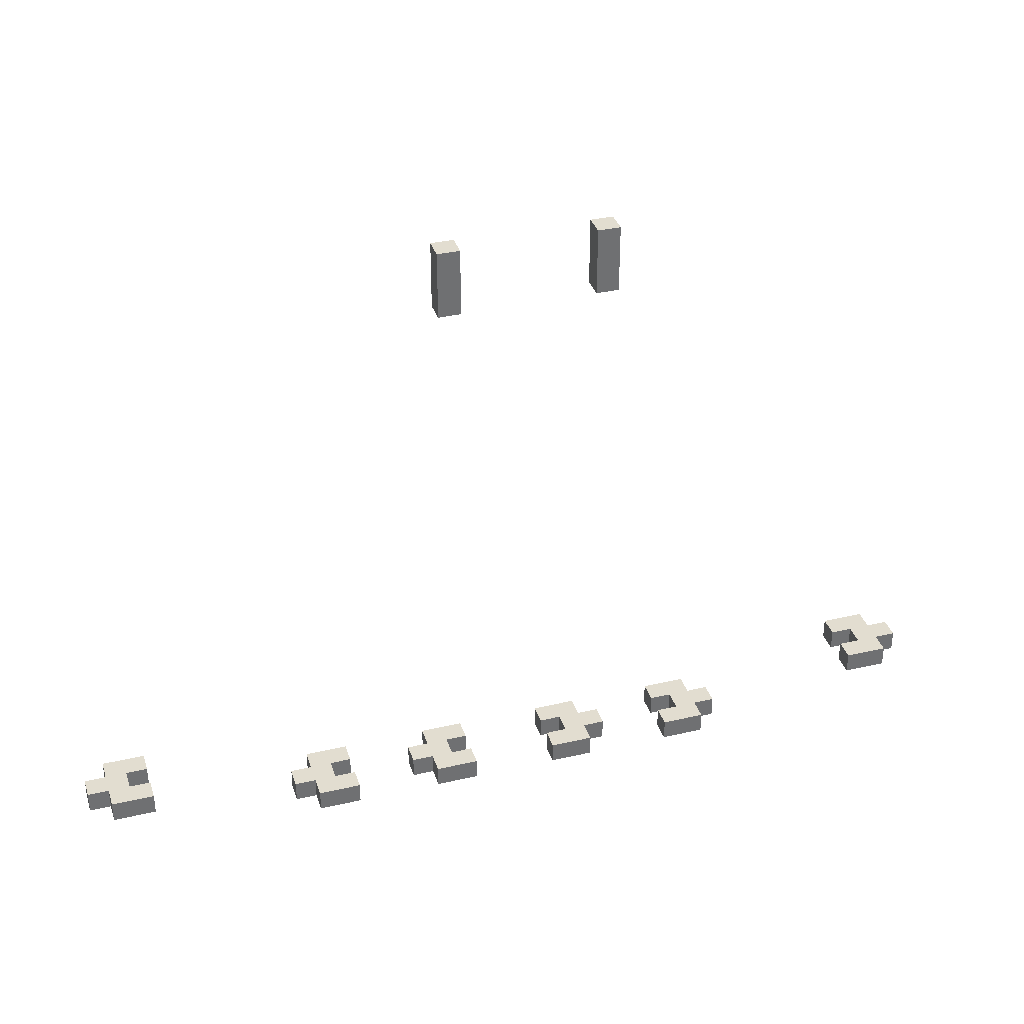
<metadata>
{"format":"obj","ext":"obj","renderer":"f3d","projection":"perspective","resolution":1024,"background":"white","views":[{"elev":35.4,"azim":162.9,"up":"+Z"}]}
</metadata>
<code>
g Ship_2-1
v -21 2 -21.5
v -21 2 -22.5
v -21 3 -21.5
v -21 3 -22.5
v -20 1 -21.5
v -20 1 -22.5
v -20 2 -21.5
v -20 2 -22.5
v -20 3 -21.5
v -20 3 -22.5
v -20 4 -21.5
v -20 4 -22.5
v -11 2 -23.5
v -11 2 -24.5
v -11 3 -23.5
v -11 3 -24.5
v -10 1 -23.5
v -10 1 -24.5
v -10 2 -23.5
v -10 2 -24.5
v -10 3 -23.5
v -10 3 -24.5
v -10 4 -23.5
v -10 4 -24.5
v -5 2 -23.5
v -5 2 -24.5
v -5 3 -23.5
v -5 3 -24.5
v -4 1 -23.5
v -4 1 -24.5
v -4 2 -23.5
v -4 2 -24.5
v -4 3 -23.5
v -4 3 -24.5
v -4 4 -23.5
v -4 4 -24.5
v -4 5 6.5
v -4 5 3.5
v -4 6 6.5
v -4 6 3.5
v 2 1 -23.5
v 2 1 -24.5
v 2 2 -23.5
v 2 2 -24.5
v 2 3 -23.5
v 2 3 -24.5
v 2 4 -23.5
v 2 4 -24.5
v 3 2 -23.5
v 3 2 -24.5
v 3 3 -23.5
v 3 3 -24.5
v 3 5 6.5
v 3 5 3.5
v 3 6 6.5
v 3 6 3.5
v 8 1 -23.5
v 8 1 -24.5
v 8 2 -23.5
v 8 2 -24.5
v 8 3 -23.5
v 8 3 -24.5
v 8 4 -23.5
v 8 4 -24.5
v 9 2 -23.5
v 9 2 -24.5
v 9 3 -23.5
v 9 3 -24.5
v 18 1 -21.5
v 18 1 -22.5
v 18 2 -21.5
v 18 2 -22.5
v 18 3 -21.5
v 18 3 -22.5
v 18 4 -21.5
v 18 4 -22.5
v 19 2 -21.5
v 19 2 -22.5
v 19 3 -21.5
v 19 3 -22.5
v -19 2 -21.5
v -19 2 -22.5
v -19 3 -21.5
v -19 3 -22.5
v -18 1 -21.5
v -18 1 -22.5
v -18 2 -21.5
v -18 2 -22.5
v -18 3 -21.5
v -18 3 -22.5
v -18 4 -21.5
v -18 4 -22.5
v -9 2 -23.5
v -9 2 -24.5
v -9 3 -23.5
v -9 3 -24.5
v -8 1 -23.5
v -8 1 -24.5
v -8 2 -23.5
v -8 2 -24.5
v -8 3 -23.5
v -8 3 -24.5
v -8 4 -23.5
v -8 4 -24.5
v -3 2 -23.5
v -3 2 -24.5
v -3 3 -23.5
v -3 3 -24.5
v -3 5 6.5
v -3 5 3.5
v -3 6 6.5
v -3 6 3.5
v -2 1 -23.5
v -2 1 -24.5
v -2 2 -23.5
v -2 2 -24.5
v -2 3 -23.5
v -2 3 -24.5
v -2 4 -23.5
v -2 4 -24.5
v 4 1 -23.5
v 4 1 -24.5
v 4 2 -23.5
v 4 2 -24.5
v 4 3 -23.5
v 4 3 -24.5
v 4 4 -23.5
v 4 4 -24.5
v 4 5 6.5
v 4 5 3.5
v 4 6 6.5
v 4 6 3.5
v 5 2 -23.5
v 5 2 -24.5
v 5 3 -23.5
v 5 3 -24.5
v 10 1 -23.5
v 10 1 -24.5
v 10 2 -23.5
v 10 2 -24.5
v 10 3 -23.5
v 10 3 -24.5
v 10 4 -23.5
v 10 4 -24.5
v 11 2 -23.5
v 11 2 -24.5
v 11 3 -23.5
v 11 3 -24.5
v 20 1 -21.5
v 20 1 -22.5
v 20 2 -21.5
v 20 2 -22.5
v 20 3 -21.5
v 20 3 -22.5
v 20 4 -21.5
v 20 4 -22.5
v 21 2 -21.5
v 21 2 -22.5
v 21 3 -21.5
v 21 3 -22.5
v -4 5 6.5
v -4 6 6.5
v -3 5 6.5
v -3 6 6.5
v 3 5 6.5
v 3 6 6.5
v 4 5 6.5
v 4 6 6.5
v -21 2 -21.5
v -21 3 -21.5
v -20 1 -21.5
v -20 2 -21.5
v -20 3 -21.5
v -20 4 -21.5
v -19 2 -21.5
v -19 3 -21.5
v -18 1 -21.5
v -18 2 -21.5
v -18 3 -21.5
v -18 4 -21.5
v 18 1 -21.5
v 18 2 -21.5
v 18 3 -21.5
v 18 4 -21.5
v 19 2 -21.5
v 19 3 -21.5
v 20 1 -21.5
v 20 2 -21.5
v 20 3 -21.5
v 20 4 -21.5
v 21 2 -21.5
v 21 3 -21.5
v -11 2 -23.5
v -11 3 -23.5
v -10 1 -23.5
v -10 2 -23.5
v -10 3 -23.5
v -10 4 -23.5
v -9 2 -23.5
v -9 3 -23.5
v -8 1 -23.5
v -8 2 -23.5
v -8 3 -23.5
v -8 4 -23.5
v -5 2 -23.5
v -5 3 -23.5
v -4 1 -23.5
v -4 2 -23.5
v -4 3 -23.5
v -4 4 -23.5
v -3 2 -23.5
v -3 3 -23.5
v -2 1 -23.5
v -2 2 -23.5
v -2 3 -23.5
v -2 4 -23.5
v 2 1 -23.5
v 2 2 -23.5
v 2 3 -23.5
v 2 4 -23.5
v 3 2 -23.5
v 3 3 -23.5
v 4 1 -23.5
v 4 2 -23.5
v 4 3 -23.5
v 4 4 -23.5
v 5 2 -23.5
v 5 3 -23.5
v 8 1 -23.5
v 8 2 -23.5
v 8 3 -23.5
v 8 4 -23.5
v 9 2 -23.5
v 9 3 -23.5
v 10 1 -23.5
v 10 2 -23.5
v 10 3 -23.5
v 10 4 -23.5
v 11 2 -23.5
v 11 3 -23.5
v -4 5 3.5
v -4 6 3.5
v -3 5 3.5
v -3 6 3.5
v 3 5 3.5
v 3 6 3.5
v 4 5 3.5
v 4 6 3.5
v -21 2 -22.5
v -21 3 -22.5
v -20 1 -22.5
v -20 2 -22.5
v -20 3 -22.5
v -20 4 -22.5
v -19 2 -22.5
v -19 3 -22.5
v -18 1 -22.5
v -18 2 -22.5
v -18 3 -22.5
v -18 4 -22.5
v 18 1 -22.5
v 18 2 -22.5
v 18 3 -22.5
v 18 4 -22.5
v 19 2 -22.5
v 19 3 -22.5
v 20 1 -22.5
v 20 2 -22.5
v 20 3 -22.5
v 20 4 -22.5
v 21 2 -22.5
v 21 3 -22.5
v -11 2 -24.5
v -11 3 -24.5
v -10 1 -24.5
v -10 2 -24.5
v -10 3 -24.5
v -10 4 -24.5
v -9 2 -24.5
v -9 3 -24.5
v -8 1 -24.5
v -8 2 -24.5
v -8 3 -24.5
v -8 4 -24.5
v -5 2 -24.5
v -5 3 -24.5
v -4 1 -24.5
v -4 2 -24.5
v -4 3 -24.5
v -4 4 -24.5
v -3 2 -24.5
v -3 3 -24.5
v -2 1 -24.5
v -2 2 -24.5
v -2 3 -24.5
v -2 4 -24.5
v 2 1 -24.5
v 2 2 -24.5
v 2 3 -24.5
v 2 4 -24.5
v 3 2 -24.5
v 3 3 -24.5
v 4 1 -24.5
v 4 2 -24.5
v 4 3 -24.5
v 4 4 -24.5
v 5 2 -24.5
v 5 3 -24.5
v 8 1 -24.5
v 8 2 -24.5
v 8 3 -24.5
v 8 4 -24.5
v 9 2 -24.5
v 9 3 -24.5
v 10 1 -24.5
v 10 2 -24.5
v 10 3 -24.5
v 10 4 -24.5
v 11 2 -24.5
v 11 3 -24.5
v -20 1 -21.5
v -18 1 -21.5
v 18 1 -21.5
v 20 1 -21.5
v -20 1 -22.5
v -18 1 -22.5
v 18 1 -22.5
v 20 1 -22.5
v -10 1 -23.5
v -8 1 -23.5
v -4 1 -23.5
v -2 1 -23.5
v 2 1 -23.5
v 4 1 -23.5
v 8 1 -23.5
v 10 1 -23.5
v -10 1 -24.5
v -8 1 -24.5
v -4 1 -24.5
v -2 1 -24.5
v 2 1 -24.5
v 4 1 -24.5
v 8 1 -24.5
v 10 1 -24.5
v -21 2 -21.5
v -20 2 -21.5
v 20 2 -21.5
v 21 2 -21.5
v -21 2 -22.5
v -20 2 -22.5
v 20 2 -22.5
v 21 2 -22.5
v -11 2 -23.5
v -10 2 -23.5
v -5 2 -23.5
v -4 2 -23.5
v 4 2 -23.5
v 5 2 -23.5
v 10 2 -23.5
v 11 2 -23.5
v -11 2 -24.5
v -10 2 -24.5
v -5 2 -24.5
v -4 2 -24.5
v 4 2 -24.5
v 5 2 -24.5
v 10 2 -24.5
v 11 2 -24.5
v -19 3 -21.5
v -18 3 -21.5
v 18 3 -21.5
v 19 3 -21.5
v -19 3 -22.5
v -18 3 -22.5
v 18 3 -22.5
v 19 3 -22.5
v -9 3 -23.5
v -8 3 -23.5
v -3 3 -23.5
v -2 3 -23.5
v 2 3 -23.5
v 3 3 -23.5
v 8 3 -23.5
v 9 3 -23.5
v -9 3 -24.5
v -8 3 -24.5
v -3 3 -24.5
v -2 3 -24.5
v 2 3 -24.5
v 3 3 -24.5
v 8 3 -24.5
v 9 3 -24.5
v -4 5 6.5
v -3 5 6.5
v 3 5 6.5
v 4 5 6.5
v -4 5 3.5
v -3 5 3.5
v 3 5 3.5
v 4 5 3.5
v -19 2 -21.5
v -18 2 -21.5
v 18 2 -21.5
v 19 2 -21.5
v -19 2 -22.5
v -18 2 -22.5
v 18 2 -22.5
v 19 2 -22.5
v -9 2 -23.5
v -8 2 -23.5
v -3 2 -23.5
v -2 2 -23.5
v 2 2 -23.5
v 3 2 -23.5
v 8 2 -23.5
v 9 2 -23.5
v -9 2 -24.5
v -8 2 -24.5
v -3 2 -24.5
v -2 2 -24.5
v 2 2 -24.5
v 3 2 -24.5
v 8 2 -24.5
v 9 2 -24.5
v -21 3 -21.5
v -20 3 -21.5
v 20 3 -21.5
v 21 3 -21.5
v -21 3 -22.5
v -20 3 -22.5
v 20 3 -22.5
v 21 3 -22.5
v -11 3 -23.5
v -10 3 -23.5
v -5 3 -23.5
v -4 3 -23.5
v 4 3 -23.5
v 5 3 -23.5
v 10 3 -23.5
v 11 3 -23.5
v -11 3 -24.5
v -10 3 -24.5
v -5 3 -24.5
v -4 3 -24.5
v 4 3 -24.5
v 5 3 -24.5
v 10 3 -24.5
v 11 3 -24.5
v -20 4 -21.5
v -18 4 -21.5
v 18 4 -21.5
v 20 4 -21.5
v -20 4 -22.5
v -18 4 -22.5
v 18 4 -22.5
v 20 4 -22.5
v -10 4 -23.5
v -8 4 -23.5
v -4 4 -23.5
v -2 4 -23.5
v 2 4 -23.5
v 4 4 -23.5
v 8 4 -23.5
v 10 4 -23.5
v -10 4 -24.5
v -8 4 -24.5
v -4 4 -24.5
v -2 4 -24.5
v 2 4 -24.5
v 4 4 -24.5
v 8 4 -24.5
v 10 4 -24.5
v -4 6 6.5
v -3 6 6.5
v 3 6 6.5
v 4 6 6.5
v -4 6 3.5
v -3 6 3.5
v 3 6 3.5
v 4 6 3.5
f 3 2 1
f 4 2 3
f 7 6 5
f 8 6 7
f 11 10 9
f 12 10 11
f 15 14 13
f 16 14 15
f 19 18 17
f 20 18 19
f 23 22 21
f 24 22 23
f 27 26 25
f 28 26 27
f 31 30 29
f 32 30 31
f 35 34 33
f 36 34 35
f 39 38 37
f 40 38 39
f 43 42 41
f 44 42 43
f 47 46 45
f 48 46 47
f 51 50 49
f 52 50 51
f 55 54 53
f 56 54 55
f 59 58 57
f 60 58 59
f 63 62 61
f 64 62 63
f 67 66 65
f 68 66 67
f 71 70 69
f 72 70 71
f 75 74 73
f 76 74 75
f 79 78 77
f 80 78 79
f 81 82 83
f 83 82 84
f 85 86 87
f 87 86 88
f 89 90 91
f 91 90 92
f 93 94 95
f 95 94 96
f 97 98 99
f 99 98 100
f 101 102 103
f 103 102 104
f 105 106 107
f 107 106 108
f 109 110 111
f 111 110 112
f 113 114 115
f 115 114 116
f 117 118 119
f 119 118 120
f 121 122 123
f 123 122 124
f 125 126 127
f 127 126 128
f 129 130 131
f 131 130 132
f 133 134 135
f 135 134 136
f 137 138 139
f 139 138 140
f 141 142 143
f 143 142 144
f 145 146 147
f 147 146 148
f 149 150 151
f 151 150 152
f 153 154 155
f 155 154 156
f 157 158 159
f 159 158 160
f 163 162 161
f 164 162 163
f 167 166 165
f 168 166 167
f 172 170 169
f 173 170 172
f 175 172 171
f 175 174 173
f 175 173 172
f 176 174 175
f 177 175 171
f 178 175 177
f 179 174 176
f 180 174 179
f 185 182 181
f 186 184 183
f 187 185 181
f 187 186 185
f 188 186 187
f 189 184 186
f 189 186 188
f 190 184 189
f 191 189 188
f 192 189 191
f 196 194 193
f 197 194 196
f 199 196 195
f 199 198 197
f 199 197 196
f 200 198 199
f 201 199 195
f 202 199 201
f 203 198 200
f 204 198 203
f 208 206 205
f 209 206 208
f 211 208 207
f 211 210 209
f 211 209 208
f 212 210 211
f 213 211 207
f 214 211 213
f 215 210 212
f 216 210 215
f 221 218 217
f 222 220 219
f 223 221 217
f 223 222 221
f 224 222 223
f 225 220 222
f 225 222 224
f 226 220 225
f 227 225 224
f 228 225 227
f 233 230 229
f 234 232 231
f 235 233 229
f 235 234 233
f 236 234 235
f 237 232 234
f 237 234 236
f 238 232 237
f 239 237 236
f 240 237 239
f 241 242 243
f 243 242 244
f 245 246 247
f 247 246 248
f 249 250 252
f 252 250 253
f 251 252 255
f 253 254 255
f 252 253 255
f 255 254 256
f 251 255 257
f 257 255 258
f 256 254 259
f 259 254 260
f 261 262 265
f 263 264 266
f 261 265 267
f 265 266 267
f 267 266 268
f 266 264 269
f 268 266 269
f 269 264 270
f 268 269 271
f 271 269 272
f 273 274 276
f 276 274 277
f 275 276 279
f 277 278 279
f 276 277 279
f 279 278 280
f 275 279 281
f 281 279 282
f 280 278 283
f 283 278 284
f 285 286 288
f 288 286 289
f 287 288 291
f 289 290 291
f 288 289 291
f 291 290 292
f 287 291 293
f 293 291 294
f 292 290 295
f 295 290 296
f 297 298 301
f 299 300 302
f 297 301 303
f 301 302 303
f 303 302 304
f 302 300 305
f 304 302 305
f 305 300 306
f 304 305 307
f 307 305 308
f 309 310 313
f 311 312 314
f 309 313 315
f 313 314 315
f 315 314 316
f 314 312 317
f 316 314 317
f 317 312 318
f 316 317 319
f 319 317 320
f 325 322 321
f 326 322 325
f 327 324 323
f 328 324 327
f 337 330 329
f 338 330 337
f 339 332 331
f 340 332 339
f 341 334 333
f 342 334 341
f 343 336 335
f 344 336 343
f 349 346 345
f 350 346 349
f 351 348 347
f 352 348 351
f 361 354 353
f 362 354 361
f 363 356 355
f 364 356 363
f 365 358 357
f 366 358 365
f 367 360 359
f 368 360 367
f 373 370 369
f 374 370 373
f 375 372 371
f 376 372 375
f 385 378 377
f 386 378 385
f 387 380 379
f 388 380 387
f 389 382 381
f 390 382 389
f 391 384 383
f 392 384 391
f 397 394 393
f 398 394 397
f 399 396 395
f 400 396 399
f 401 402 405
f 405 402 406
f 403 404 407
f 407 404 408
f 409 410 417
f 417 410 418
f 411 412 419
f 419 412 420
f 413 414 421
f 421 414 422
f 415 416 423
f 423 416 424
f 425 426 429
f 429 426 430
f 427 428 431
f 431 428 432
f 433 434 441
f 441 434 442
f 435 436 443
f 443 436 444
f 437 438 445
f 445 438 446
f 439 440 447
f 447 440 448
f 449 450 453
f 453 450 454
f 451 452 455
f 455 452 456
f 457 458 465
f 465 458 466
f 459 460 467
f 467 460 468
f 461 462 469
f 469 462 470
f 463 464 471
f 471 464 472
f 473 474 477
f 477 474 478
f 475 476 479
f 479 476 480

</code>
